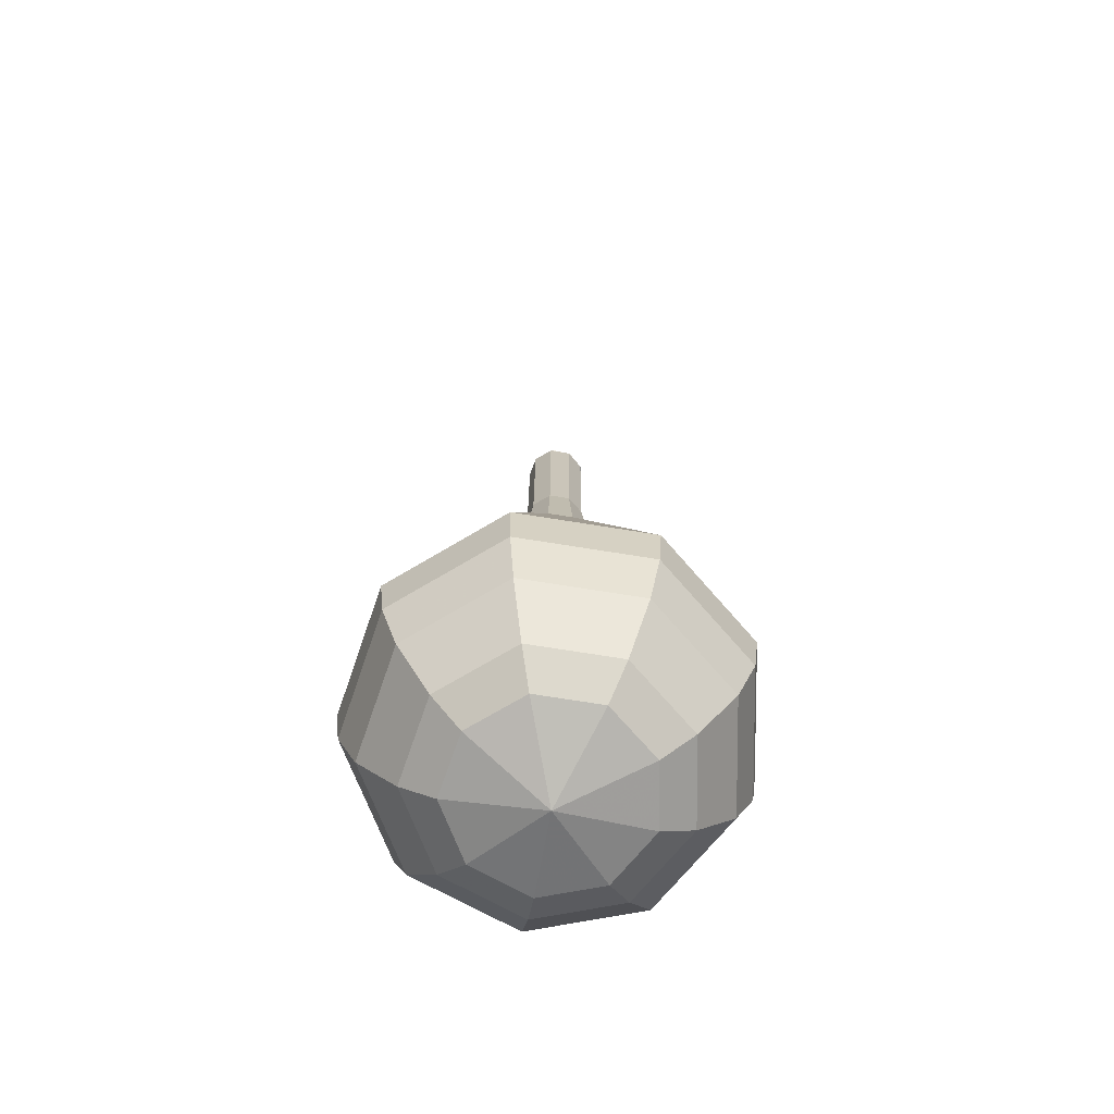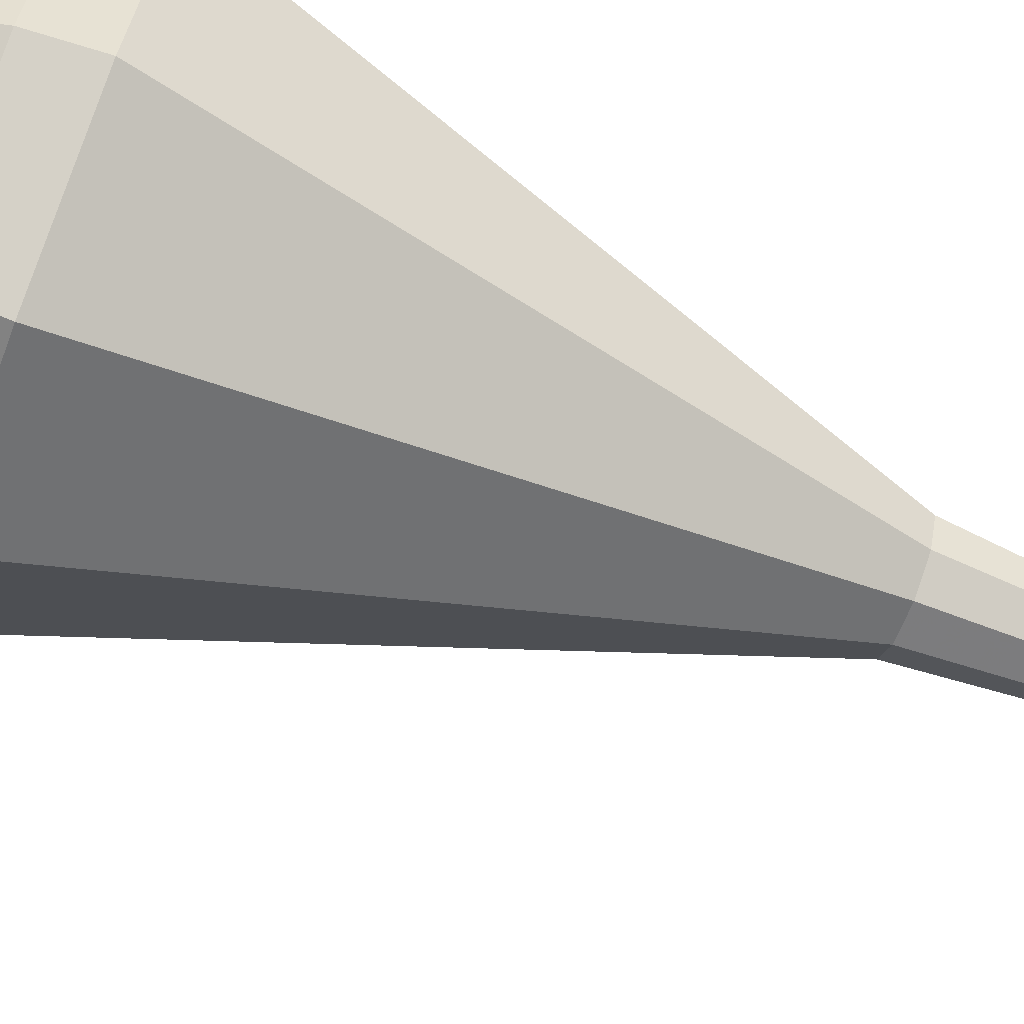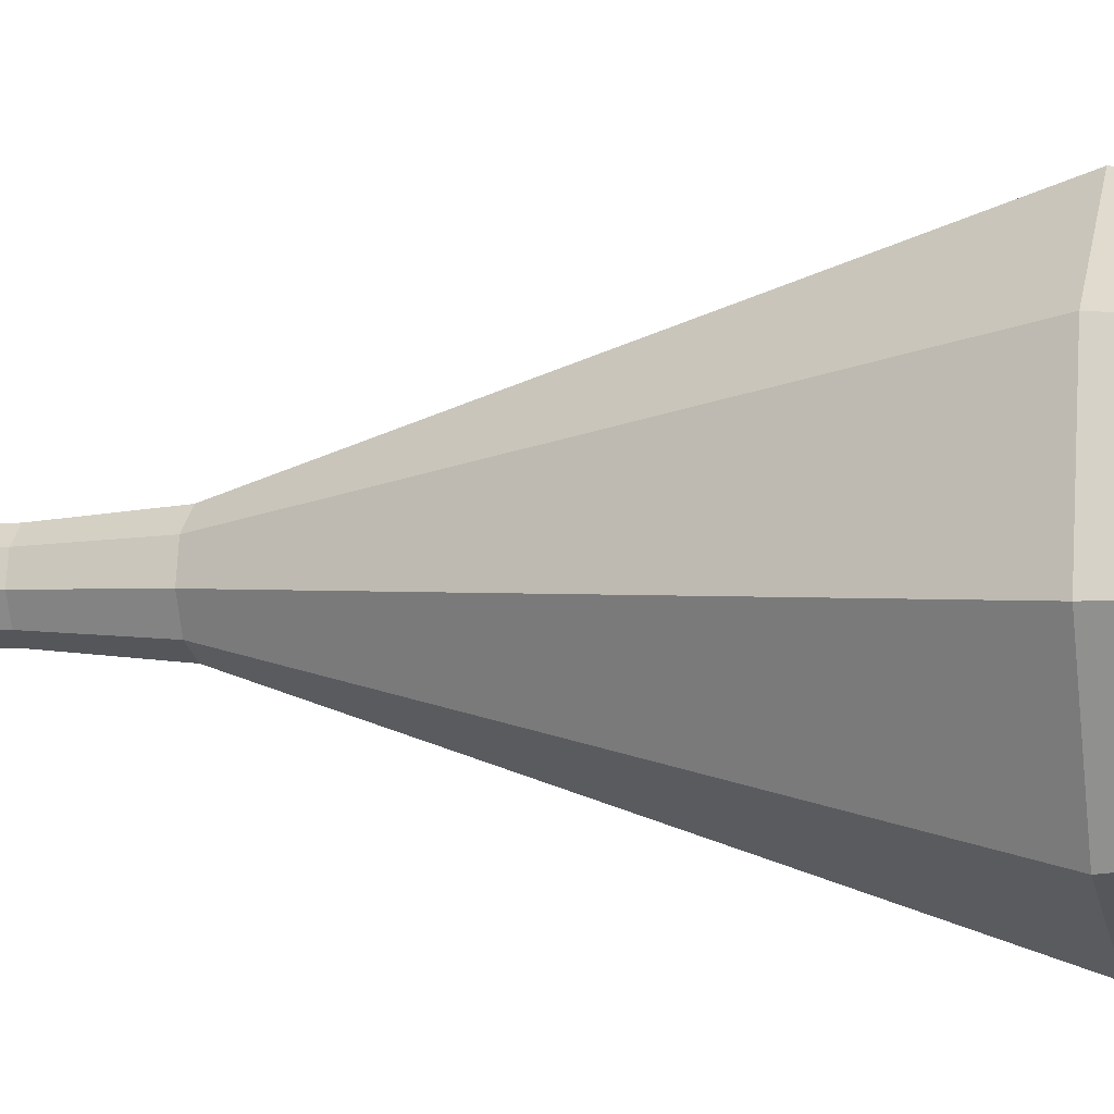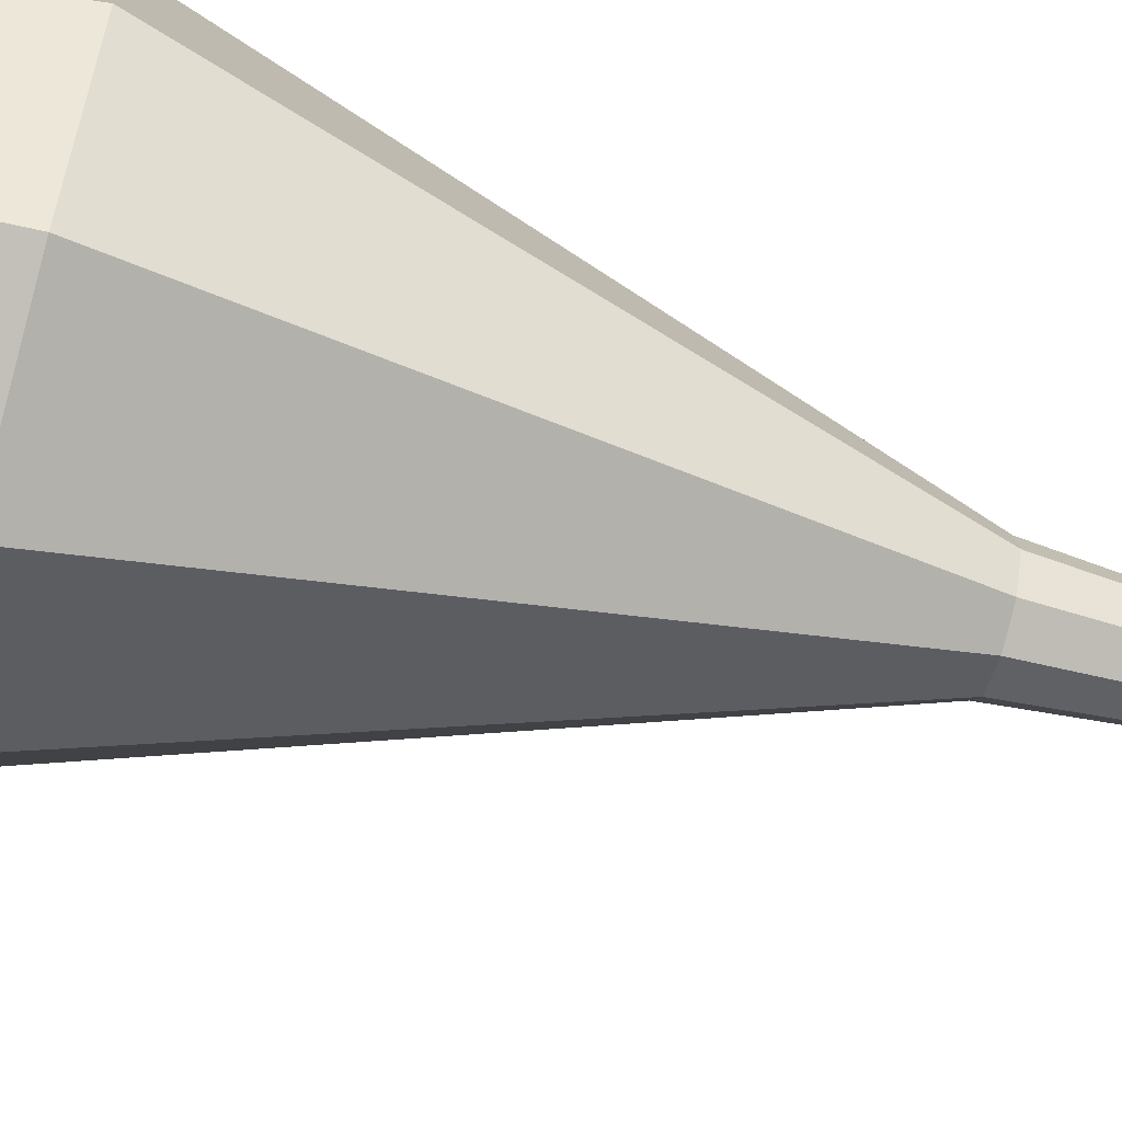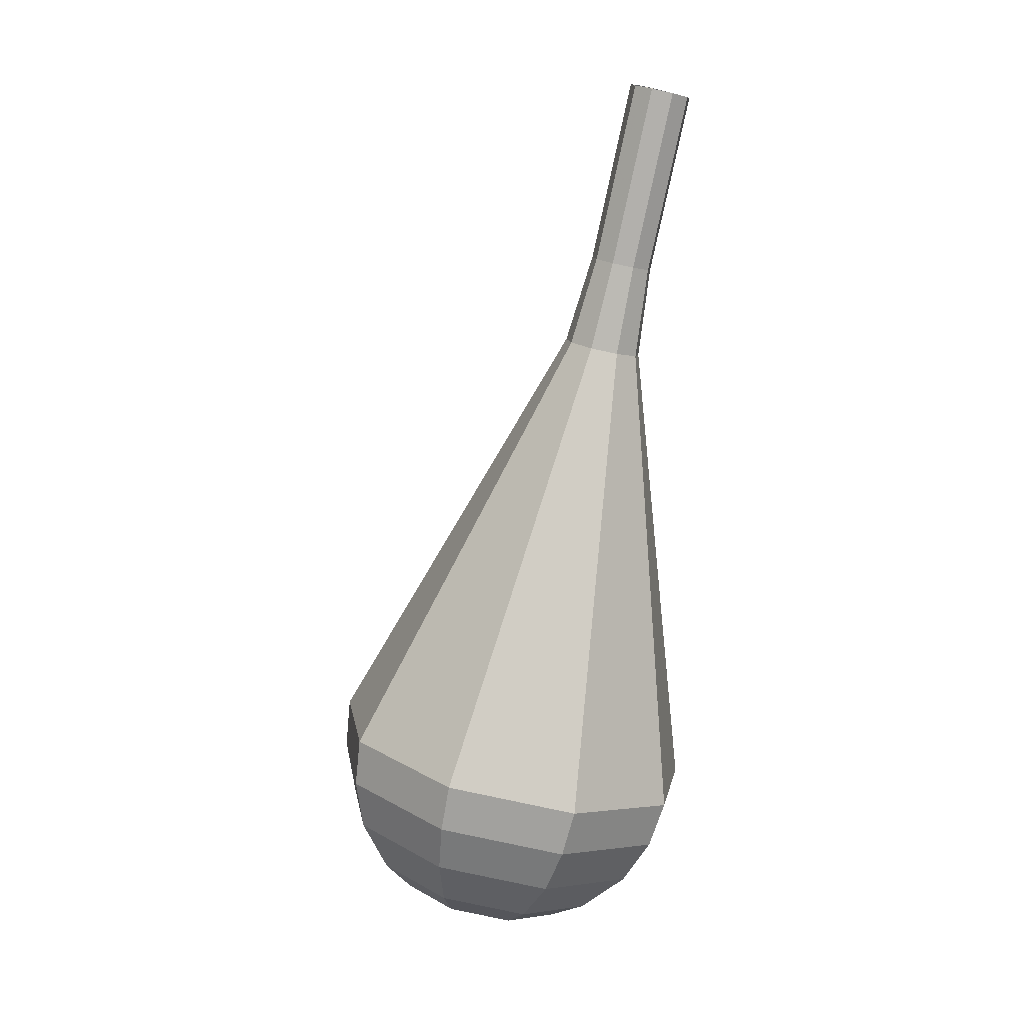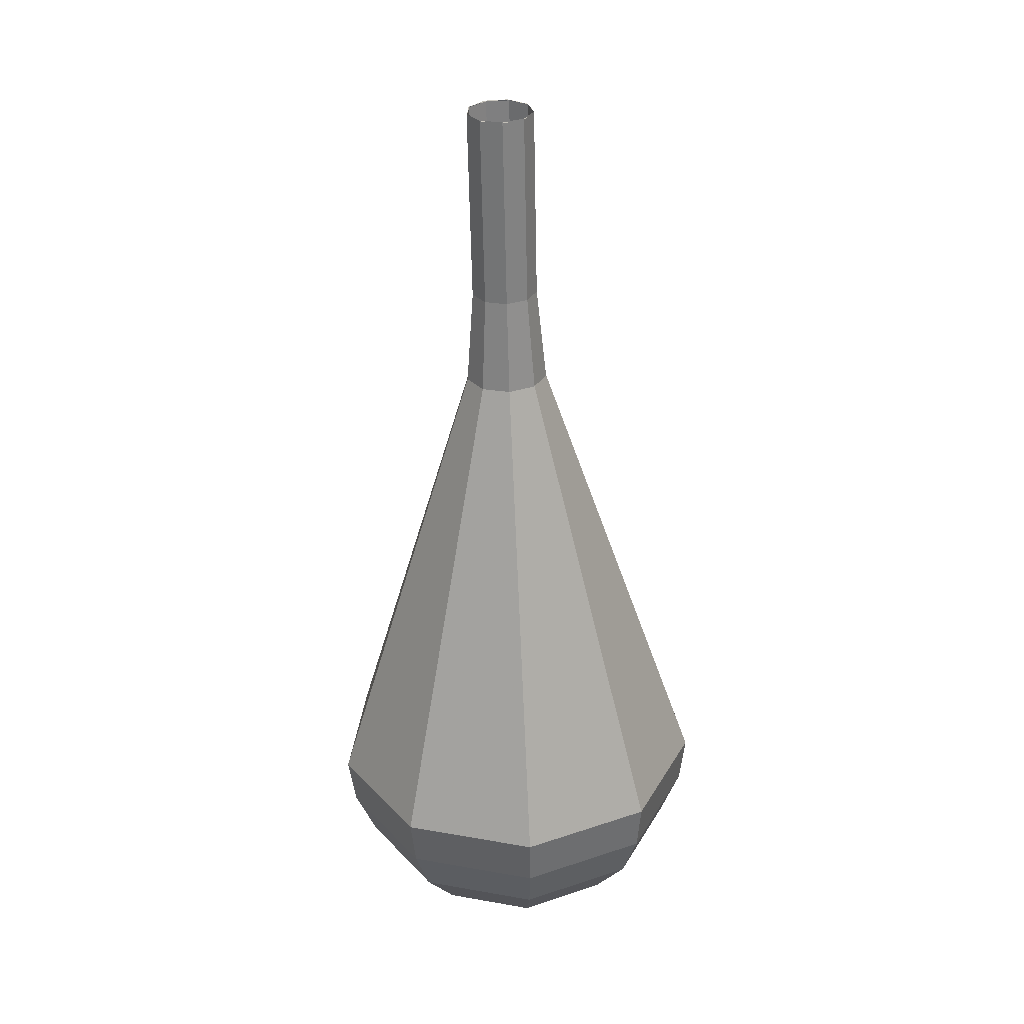
<metadata>
{"format":"obj","ext":"obj","renderer":"f3d","projection":"perspective","resolution":1024,"background":"white","views":[{"elev":-58.6,"azim":114.6,"up":"+Z"},{"elev":-62.0,"azim":-121.5,"up":"+Y"},{"elev":17.3,"azim":92.0,"up":"+Y"},{"elev":-49.0,"azim":-115.6,"up":"+Y"},{"elev":11.1,"azim":-155.9,"up":"+Z"},{"elev":18.5,"azim":-60.7,"up":"+Z"}]}
</metadata>
<code>
g tube1
v 128.1 122.5 104.8
v 127.2 122.4 104.6
v 126.5 122.9 104.5
v 126.3 123.7 104.6
v 126.6 124.5 104.7
v 127.3 124.8 104.9
v 128.2 124.6 105.1
v 128.7 123.9 105.1
v 128.6 123.1 105
v 128.1 122.5 104.8
v 128 122.4 104.8
v 127.2 122.4 104.7
v 126.5 122.9 104.6
v 126.3 123.7 104.6
v 126.6 124.5 104.7
v 127.4 124.8 104.9
v 128.2 124.6 105.1
v 128.7 123.9 105.1
v 128.6 123 105
v 128 122.4 104.8
v 128.7 122.7 101.4
v 127.9 122.7 101.2
v 127.2 123.2 101.1
v 127 124 101.1
v 127.3 124.8 101.3
v 128.1 125.1 101.4
v 128.9 124.9 101.6
v 129.4 124.2 101.6
v 129.3 123.3 101.5
v 128.7 122.7 101.4
v 129.4 123 97.87
v 128.5 123 97.7
v 127.9 123.5 97.61
v 127.7 124.3 97.64
v 128 125.1 97.78
v 128.8 125.4 97.96
v 129.6 125.2 98.1
v 130.1 124.5 98.13
v 130 123.6 98.04
v 129.4 123 97.87
v 130.2 123.1 94.39
v 129.1 123 94.18
v 128.3 123.6 94.07
v 128 124.7 94.11
v 128.5 125.6 94.28
v 129.5 126.1 94.51
v 130.5 125.7 94.68
v 131.1 124.8 94.72
v 130.9 123.8 94.61
v 130.2 123.1 94.39
v 131.4 122.3 90.91
v 129.5 122.2 90.54
v 128 123.3 90.34
v 127.6 125.1 90.41
v 128.4 126.8 90.72
v 130.1 127.5 91.11
v 131.8 127 91.42
v 132.9 125.4 91.49
v 132.7 123.6 91.29
v 131.4 122.3 90.91
v 133.7 120.7 83.96
v 130.3 120.5 83.26
v 127.5 122.6 82.89
v 126.6 126 83.02
v 128.1 129.1 83.59
v 131.3 130.5 84.33
v 134.6 129.5 84.89
v 136.5 126.6 85.02
v 136.2 123.1 84.65
v 133.7 120.7 83.96
v 136 119.1 77
v 131 118.8 75.98
v 126.9 121.9 75.44
v 125.7 126.9 75.63
v 127.9 131.4 76.46
v 132.5 133.5 77.54
v 137.3 132 78.37
v 140.1 127.7 78.56
v 139.6 122.6 78.02
v 136 119.1 77
v 136.3 119.5 75.17
v 131.4 119.2 74.18
v 127.5 122.2 73.66
v 126.3 127 73.84
v 128.4 131.4 74.64
v 132.8 133.4 75.69
v 137.5 132 76.49
v 140.3 127.8 76.68
v 139.8 122.9 76.15
v 136.3 119.5 75.17
v 136.3 120.4 73.33
v 132 120.1 72.45
v 128.5 122.8 71.99
v 127.4 127.1 72.15
v 129.3 131 72.87
v 133.3 132.8 73.8
v 137.5 131.5 74.52
v 139.9 127.8 74.68
v 139.5 123.4 74.21
v 136.3 120.4 73.33
v 136.1 121.9 71.5
v 132.8 121.7 70.83
v 130.1 123.8 70.47
v 129.2 127.1 70.6
v 130.7 130.1 71.14
v 133.7 131.4 71.86
v 136.9 130.4 72.41
v 138.8 127.6 72.53
v 138.5 124.2 72.17
v 136.1 121.9 71.5
v 135.7 123.2 70.59
v 133.3 123.1 70.09
v 131.3 124.6 69.83
v 130.7 127 69.92
v 131.8 129.2 70.32
v 134 130.2 70.85
v 136.4 129.5 71.25
v 137.7 127.4 71.34
v 137.5 124.9 71.08
v 135.7 123.2 70.59
v 134.4 126.6 69.67
v 134.4 126.6 69.67
v 134.4 126.6 69.67
v 134.4 126.6 69.67
v 134.4 126.6 69.67
v 134.4 126.6 69.67
v 134.4 126.6 69.67
v 134.4 126.6 69.67
v 134.4 126.6 69.67
v 134.4 126.6 69.67
f 1 2 12
f 12 11 1
f 2 3 13
f 13 12 2
f 3 4 14
f 14 13 3
f 4 5 15
f 15 14 4
f 5 6 16
f 16 15 5
f 6 7 17
f 17 16 6
f 7 8 18
f 18 17 7
f 8 9 19
f 19 18 8
f 9 10 20
f 20 19 9
f 11 12 22
f 22 21 11
f 12 13 23
f 23 22 12
f 13 14 24
f 24 23 13
f 14 15 25
f 25 24 14
f 15 16 26
f 26 25 15
f 16 17 27
f 27 26 16
f 17 18 28
f 28 27 17
f 18 19 29
f 29 28 18
f 19 20 30
f 30 29 19
f 21 22 32
f 32 31 21
f 22 23 33
f 33 32 22
f 23 24 34
f 34 33 23
f 24 25 35
f 35 34 24
f 25 26 36
f 36 35 25
f 26 27 37
f 37 36 26
f 27 28 38
f 38 37 27
f 28 29 39
f 39 38 28
f 29 30 40
f 40 39 29
f 31 32 42
f 42 41 31
f 32 33 43
f 43 42 32
f 33 34 44
f 44 43 33
f 34 35 45
f 45 44 34
f 35 36 46
f 46 45 35
f 36 37 47
f 47 46 36
f 37 38 48
f 48 47 37
f 38 39 49
f 49 48 38
f 39 40 50
f 50 49 39
f 41 42 52
f 52 51 41
f 42 43 53
f 53 52 42
f 43 44 54
f 54 53 43
f 44 45 55
f 55 54 44
f 45 46 56
f 56 55 45
f 46 47 57
f 57 56 46
f 47 48 58
f 58 57 47
f 48 49 59
f 59 58 48
f 49 50 60
f 60 59 49
f 51 52 62
f 62 61 51
f 52 53 63
f 63 62 52
f 53 54 64
f 64 63 53
f 54 55 65
f 65 64 54
f 55 56 66
f 66 65 55
f 56 57 67
f 67 66 56
f 57 58 68
f 68 67 57
f 58 59 69
f 69 68 58
f 59 60 70
f 70 69 59
f 61 62 72
f 72 71 61
f 62 63 73
f 73 72 62
f 63 64 74
f 74 73 63
f 64 65 75
f 75 74 64
f 65 66 76
f 76 75 65
f 66 67 77
f 77 76 66
f 67 68 78
f 78 77 67
f 68 69 79
f 79 78 68
f 69 70 80
f 80 79 69
f 71 72 82
f 82 81 71
f 72 73 83
f 83 82 72
f 73 74 84
f 84 83 73
f 74 75 85
f 85 84 74
f 75 76 86
f 86 85 75
f 76 77 87
f 87 86 76
f 77 78 88
f 88 87 77
f 78 79 89
f 89 88 78
f 79 80 90
f 90 89 79
f 81 82 92
f 92 91 81
f 82 83 93
f 93 92 82
f 83 84 94
f 94 93 83
f 84 85 95
f 95 94 84
f 85 86 96
f 96 95 85
f 86 87 97
f 97 96 86
f 87 88 98
f 98 97 87
f 88 89 99
f 99 98 88
f 89 90 100
f 100 99 89
f 91 92 102
f 102 101 91
f 92 93 103
f 103 102 92
f 93 94 104
f 104 103 93
f 94 95 105
f 105 104 94
f 95 96 106
f 106 105 95
f 96 97 107
f 107 106 96
f 97 98 108
f 108 107 97
f 98 99 109
f 109 108 98
f 99 100 110
f 110 109 99
f 101 102 112
f 112 111 101
f 102 103 113
f 113 112 102
f 103 104 114
f 114 113 103
f 104 105 115
f 115 114 104
f 105 106 116
f 116 115 105
f 106 107 117
f 117 116 106
f 107 108 118
f 118 117 107
f 108 109 119
f 119 118 108
f 109 110 120
f 120 119 109
f 111 112 122
f 122 121 111
f 112 113 123
f 123 122 112
f 113 114 124
f 124 123 113
f 114 115 125
f 125 124 114
f 115 116 126
f 126 125 115
f 116 117 127
f 127 126 116
f 117 118 128
f 128 127 117
f 118 119 129
f 129 128 118
f 119 120 130
f 130 129 119
g

</code>
